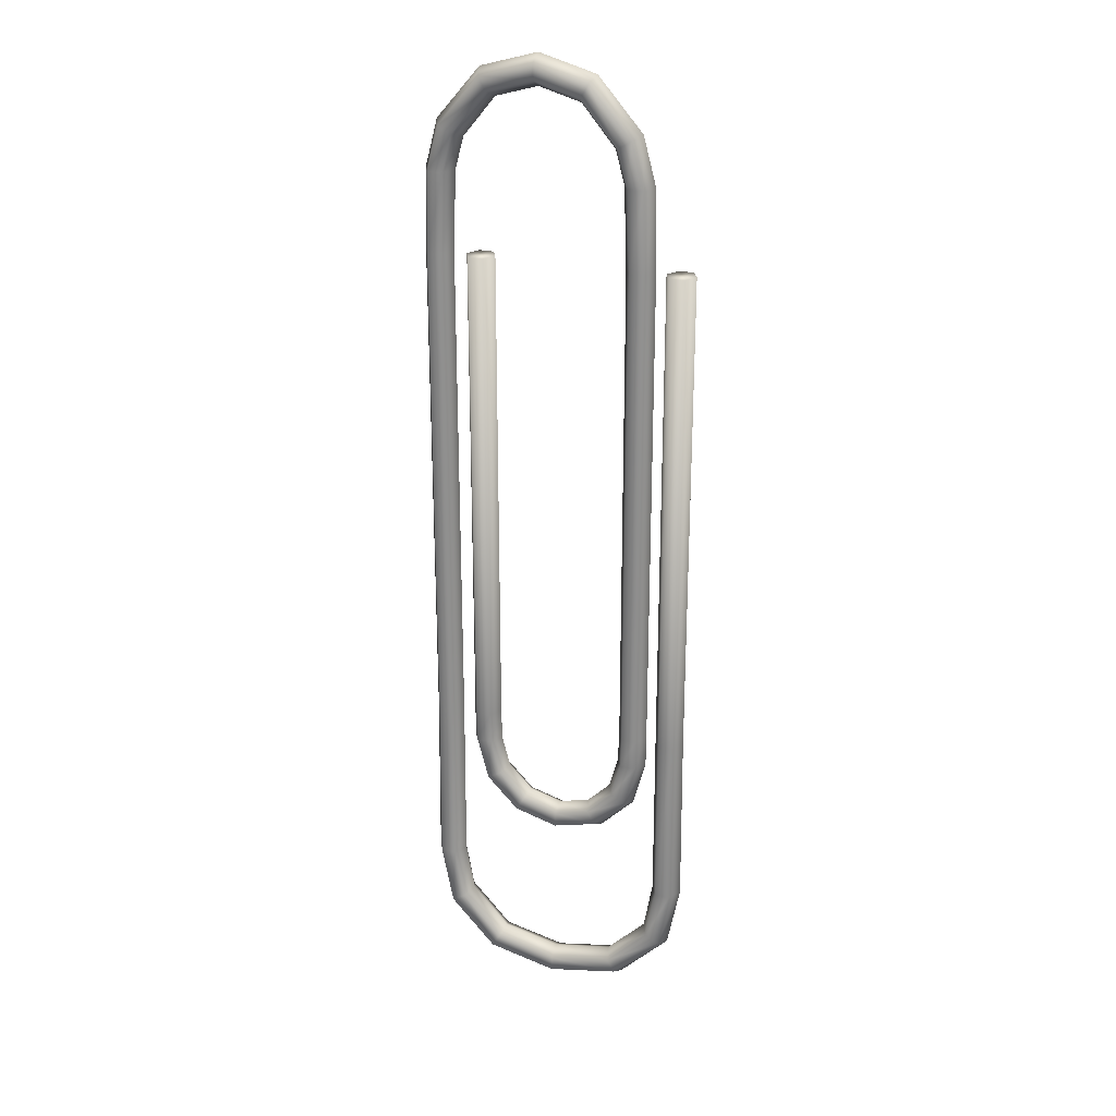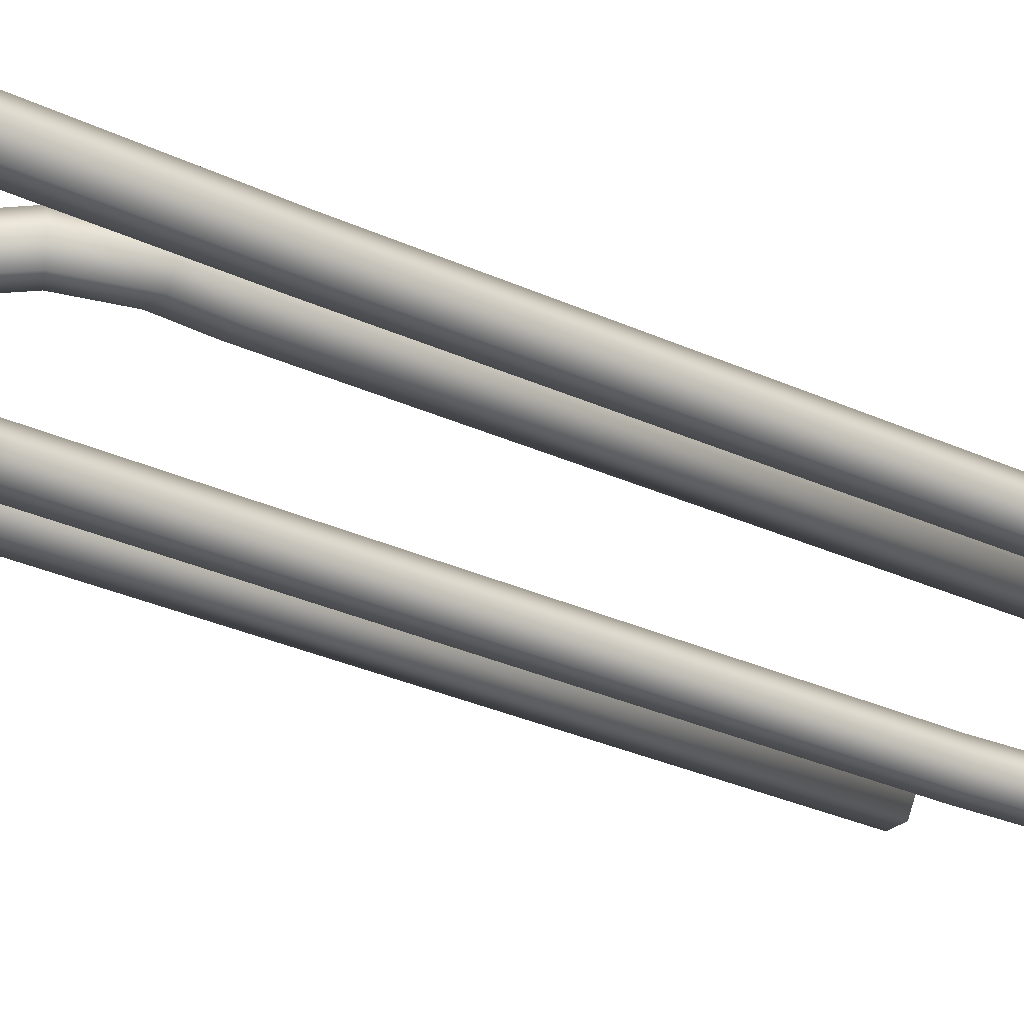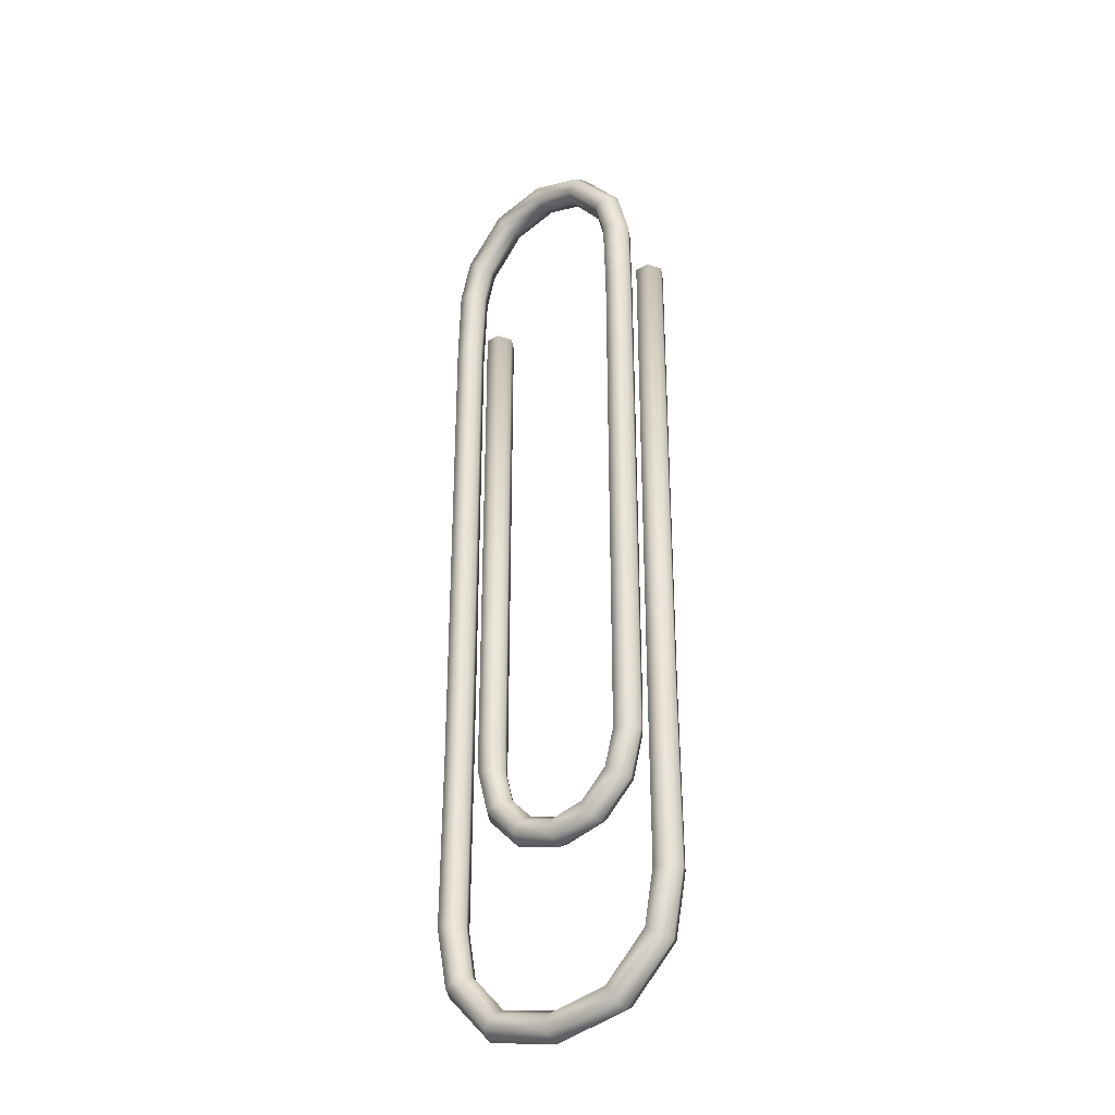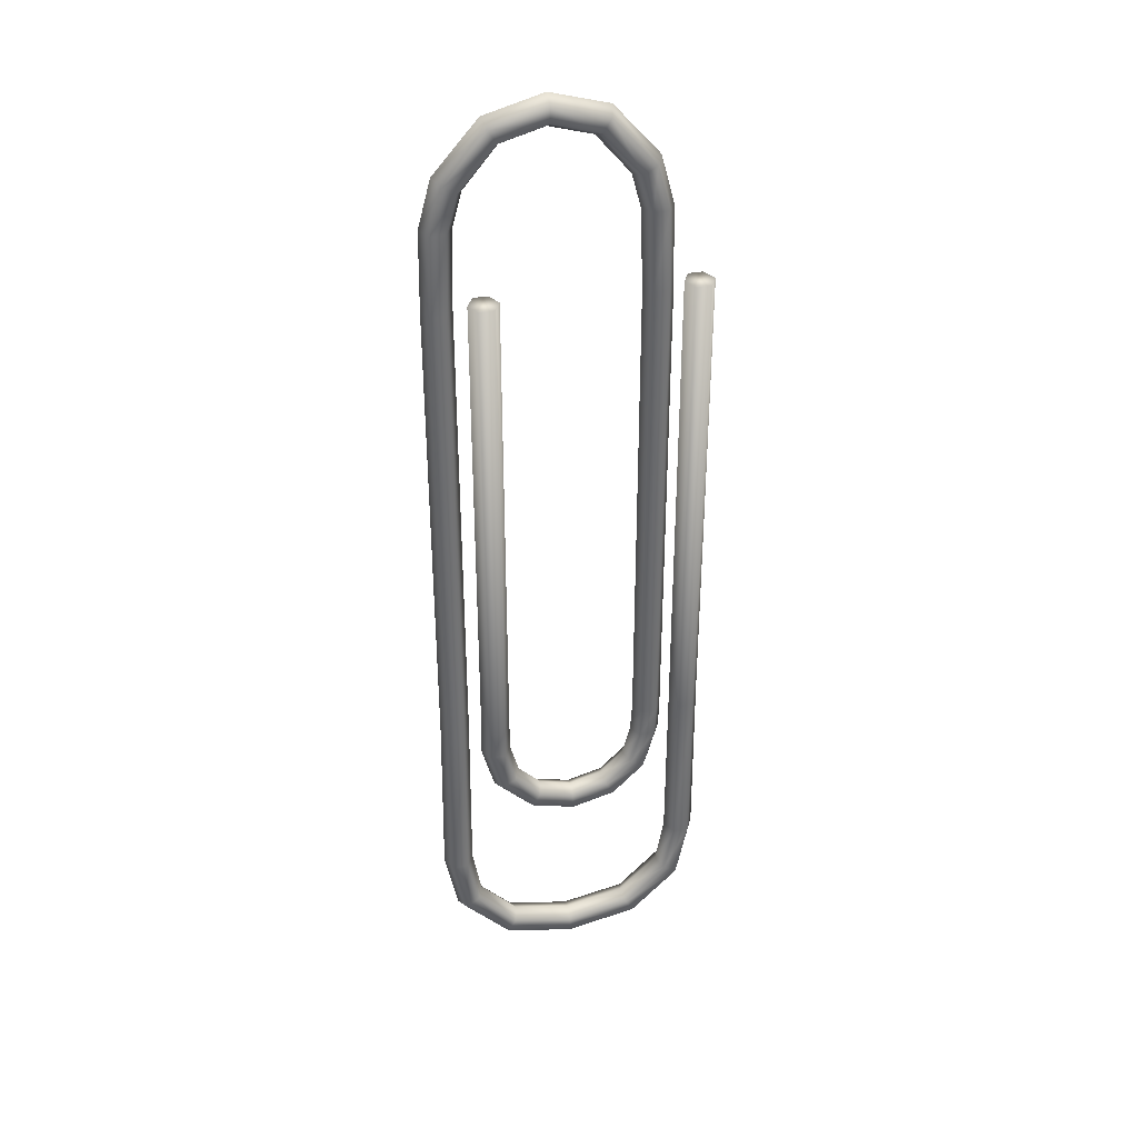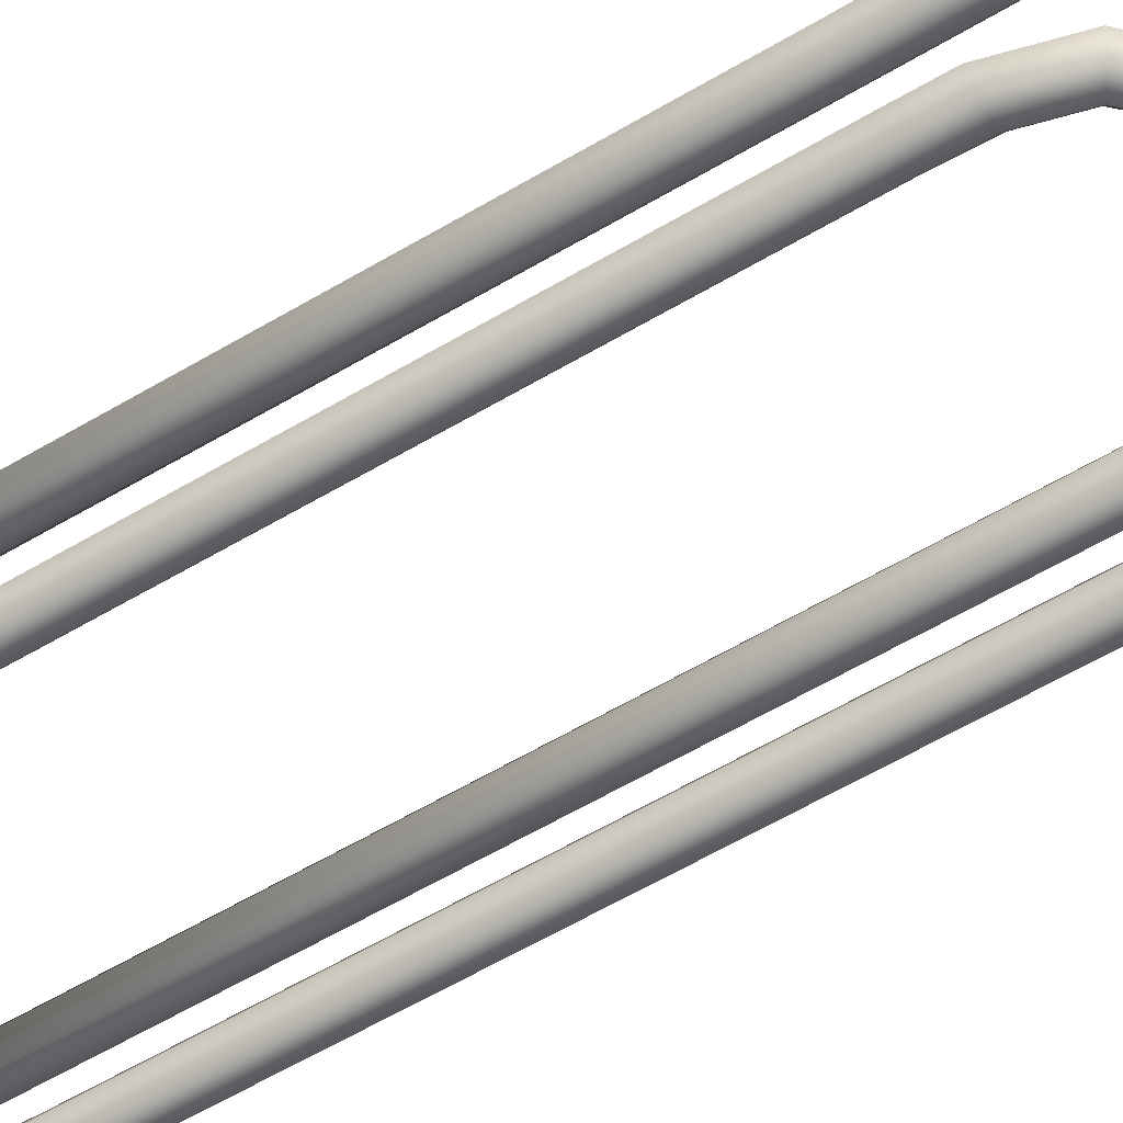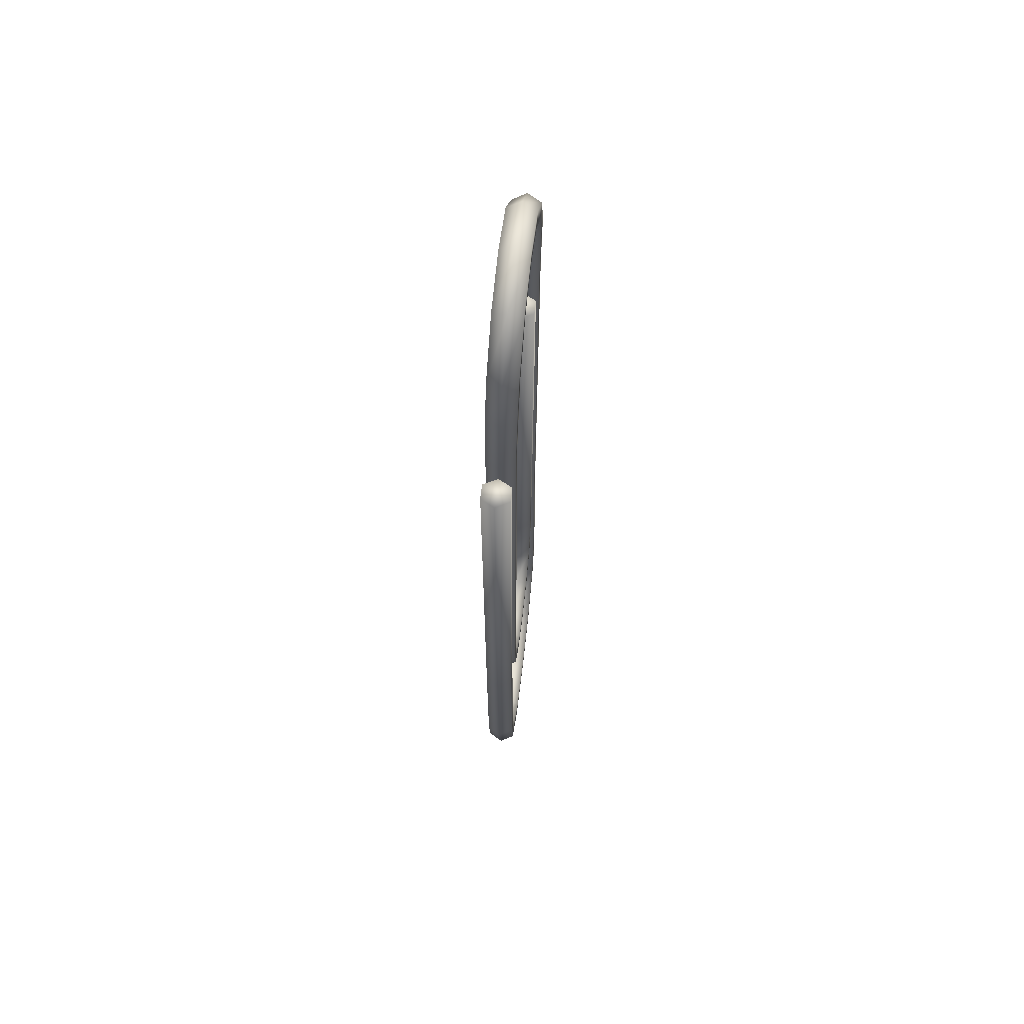
<metadata>
{"format":"obj","ext":"obj","renderer":"f3d","projection":"perspective","resolution":1024,"background":"white","views":[{"elev":24.6,"azim":20.7,"up":"+Z"},{"elev":-26.2,"azim":-127.4,"up":"+Y"},{"elev":-31.7,"azim":37.1,"up":"+Z"},{"elev":36.4,"azim":-13.4,"up":"+Z"},{"elev":-58.1,"azim":121.8,"up":"+Y"},{"elev":65.4,"azim":96.5,"up":"+Z"}]}
</metadata>
<code>
v  0.1026 0.0171 -20.05
v  0.1026 0.8565 -19.56
v  0.1026 0.8565 -18.59
v  0.1026 0.0171 -18.11
v  0.1026 -0.8223 -18.59
v  0.1026 -0.8223 -19.56
v  3.135 0.0171 -19.24
v  2.893 0.8565 -18.82
v  2.408 0.8565 -17.98
v  2.166 0.0171 -17.56
v  2.408 -0.8223 -17.98
v  2.893 -0.8223 -18.82
v  5.355 0.0171 -17.02
v  4.935 0.8565 -16.77
v  4.096 0.8565 -16.29
v  3.676 0.0171 -16.05
v  4.096 -0.8223 -16.29
v  4.935 -0.8223 -16.77
v  6.167 0.0171 -13.98
v  5.683 0.8565 -13.98
v  4.713 0.8565 -13.98
v  4.229 0.0171 -13.98
v  4.713 -0.8223 -13.98
v  5.683 -0.8223 -13.98
v  -5.962 0.0171 -13.98
v  -5.478 0.8565 -13.98
v  -4.508 0.8565 -13.98
v  -4.024 0.0171 -13.98
v  -4.508 -0.8223 -13.98
v  -5.478 -0.8223 -13.98
v  -5.15 0.0171 -17.02
v  -4.73 0.8565 -16.77
v  -3.891 0.8565 -16.29
v  -3.471 0.0171 -16.05
v  -3.891 -0.8223 -16.29
v  -4.73 -0.8223 -16.77
v  -2.93 0.0171 -19.24
v  -2.688 0.8565 -18.82
v  -2.203 0.8565 -17.98
v  -1.961 0.0171 -17.56
v  -2.203 -0.8223 -17.98
v  -2.688 -0.8223 -18.82
v  -5.45 -0.9276 19.48
v  -4.523 -0.9276 19.48
v  -5.45 -0.9276 -11.88
v  -4.523 -0.9276 -11.88
v  -5.45 0.8595 19.48
v  -4.523 0.8595 19.48
v  -5.45 0.8595 -11.88
v  -4.523 0.8595 -11.88
v  -4.048 -0.0341 19.48
v  -5.925 -0.0341 19.48
v  -4.048 -0.0341 -11.88
v  -5.925 -0.0341 -11.88
v  4.802 -0.9276 19.48
v  4.802 -0.9276 -11.94
v  5.728 -0.9276 -11.94
v  5.728 -0.9276 19.48
v  4.802 0.8595 19.48
v  5.728 0.8595 19.48
v  5.728 0.8595 -11.94
v  4.802 0.8595 -11.94
v  6.204 -0.0341 19.48
v  4.326 -0.0341 19.48
v  6.204 -0.0341 -11.94
v  4.326 -0.0341 -11.94
v  -1.22 0.0171 31.85
v  -1.22 0.9276 31.36
v  -4.663 0.9276 30.4
v  -4.907 0.0171 30.83
v  -1.22 0.9276 30.39
v  -4.175 0.9276 29.56
v  -1.22 0.0171 29.9
v  -3.931 0.0171 29.14
v  -1.22 -0.8934 30.39
v  -4.175 -0.8934 29.56
v  -1.22 -0.8934 31.36
v  -4.663 -0.8934 30.4
v  -7.293 0.9276 27.33
v  -7.715 0.0171 27.57
v  -6.447 0.9276 26.84
v  -6.024 0.0171 26.59
v  -6.447 -0.8934 26.84
v  -7.293 -0.8934 27.33
v  -8.046 0.9276 24.52
v  -8.534 0.0171 24.52
v  -7.069 0.9276 24.52
v  -6.581 0.0171 24.52
v  -7.069 -0.8934 24.52
v  -8.046 -0.8934 24.52
v  6.085 0.0171 24.52
v  5.597 0.9276 24.52
v  4.844 0.9276 27.33
v  5.267 0.0171 27.57
v  4.621 0.9276 24.52
v  3.999 0.9276 26.84
v  4.133 0.0171 24.52
v  3.576 0.0171 26.59
v  4.621 -0.8934 24.52
v  3.999 -0.8934 26.84
v  5.597 -0.8934 24.52
v  4.844 -0.8934 27.33
v  2.181 0.9276 30.4
v  2.425 0.0171 30.83
v  1.693 0.9276 29.56
v  1.449 0.0171 29.14
v  1.693 -0.8934 29.56
v  2.181 -0.8934 30.4
v  -8.157 -0.9276 19.48
v  -8.157 -0.9276 -11.88
v  -7.23 -0.9276 -11.88
v  -7.23 -0.9276 19.48
v  -8.157 0.8595 19.48
v  -7.23 0.8595 19.48
v  -7.23 0.8595 -11.88
v  -8.157 0.8595 -11.88
v  -6.755 -0.0341 -11.88
v  -6.755 -0.0341 19.48
v  -8.632 -0.0341 19.48
v  -8.632 -0.0341 -11.88
v  -0.135 0.0171 -31.85
v  -0.135 0.9276 -31.36
v  4.467 0.9276 -30.4
v  4.711 0.0171 -30.83
v  -0.135 0.9276 -30.39
v  3.979 0.9276 -29.56
v  -0.135 0.0171 -29.9
v  3.735 0.0171 -29.14
v  -0.135 -0.8934 -30.39
v  3.979 -0.8934 -29.56
v  -0.135 -0.8934 -31.36
v  4.467 -0.8934 -30.4
v  7.552 0.9276 -27.29
v  7.974 0.0171 -27.53
v  6.706 0.9276 -26.8
v  6.284 0.0171 -26.55
v  6.706 -0.8934 -26.8
v  7.552 -0.8934 -27.29
v  8.305 0.9276 -23.36
v  8.793 0.0171 -23.36
v  7.328 0.9276 -23.36
v  6.84 0.0171 -23.36
v  7.328 -0.8934 -23.36
v  8.305 -0.8934 -23.36
v  -8.793 0.0171 -23.36
v  -8.305 0.9276 -23.36
v  -7.552 0.9276 -27.29
v  -7.974 0.0171 -27.53
v  -7.328 0.9276 -23.36
v  -6.706 0.9276 -26.8
v  -6.84 0.0171 -23.36
v  -6.284 0.0171 -26.55
v  -7.328 -0.8934 -23.36
v  -6.706 -0.8934 -26.8
v  -8.305 -0.8934 -23.36
v  -7.552 -0.8934 -27.29
v  -4.588 0.9276 -30.4
v  -4.832 0.0171 -30.83
v  -4.1 0.9276 -29.56
v  -3.856 0.0171 -29.14
v  -4.1 -0.8934 -29.56
v  -4.588 -0.8934 -30.4
v  7.313 -0.9276 19.48
v  7.313 -0.9276 -11.88
v  8.24 -0.9276 -11.88
v  8.24 -0.9276 19.48
v  7.313 0.8595 19.48
v  8.24 0.8595 19.48
v  8.24 0.8595 -11.88
v  7.313 0.8595 -11.88
v  8.715 -0.0341 19.48
v  6.838 -0.0341 19.48
v  8.715 -0.0341 -11.88
v  6.838 -0.0341 -11.88
g Object001
f 1 2 8 7
f 2 3 9 8
f 3 4 10 9
f 4 5 11 10
f 5 6 12 11
f 6 1 7 12
f 7 8 14 13
f 8 9 15 14
f 9 10 16 15
f 10 11 17 16
f 11 12 18 17
f 12 7 13 18
f 13 14 20 19
f 14 15 21 20
f 15 16 22 21
f 16 17 23 22
f 17 18 24 23
f 18 13 19 24
f 25 26 32 31
f 26 27 33 32
f 27 28 34 33
f 28 29 35 34
f 29 30 36 35
f 30 25 31 36
f 31 32 38 37
f 32 33 39 38
f 33 34 40 39
f 34 35 41 40
f 35 36 42 41
f 36 31 37 42
f 37 38 2 1
f 38 39 3 2
f 39 40 4 3
f 40 41 5 4
f 41 42 6 5
f 42 37 1 6
f 43 45 46 44
f 47 48 50 49
f 44 51 52 43
f 46 53 51 44
f 43 52 54 45
f 48 47 52 51
f 50 48 51 53
f 47 49 54 52
f 55 56 57 58
f 59 60 61 62
f 57 65 63 58
f 55 64 66 56
f 61 60 63 65
f 59 62 66 64
f 29 28 53 46
f 28 27 50 53
f 27 26 49 50
f 26 25 54 49
f 25 30 45 54
f 30 29 46 45
f 22 23 56 66
f 23 24 57 56
f 24 19 65 57
f 19 20 61 65
f 20 21 62 61
f 21 22 66 62
f 67 68 69 70
f 68 71 72 69
f 71 73 74 72
f 73 75 76 74
f 75 77 78 76
f 77 67 70 78
f 70 69 79 80
f 69 72 81 79
f 72 74 82 81
f 74 76 83 82
f 76 78 84 83
f 78 70 80 84
f 80 79 85 86
f 79 81 87 85
f 81 82 88 87
f 82 83 89 88
f 83 84 90 89
f 84 80 86 90
f 91 92 93 94
f 92 95 96 93
f 95 97 98 96
f 97 99 100 98
f 99 101 102 100
f 101 91 94 102
f 94 93 103 104
f 93 96 105 103
f 96 98 106 105
f 98 100 107 106
f 100 102 108 107
f 102 94 104 108
f 104 103 68 67
f 103 105 71 68
f 105 106 73 71
f 106 107 75 73
f 107 108 77 75
f 108 104 67 77
f 109 110 111 112
f 113 114 115 116
f 111 117 118 112
f 109 119 120 110
f 115 114 118 117
f 113 116 120 119
f 55 58 101 99
f 58 63 91 101
f 63 60 92 91
f 60 59 95 92
f 59 64 97 95
f 64 55 99 97
f 89 90 109 112
f 90 86 119 109
f 86 85 113 119
f 85 87 114 113
f 87 88 118 114
f 88 89 112 118
f 121 122 123 124
f 122 125 126 123
f 125 127 128 126
f 127 129 130 128
f 129 131 132 130
f 131 121 124 132
f 124 123 133 134
f 123 126 135 133
f 126 128 136 135
f 128 130 137 136
f 130 132 138 137
f 132 124 134 138
f 134 133 139 140
f 133 135 141 139
f 135 136 142 141
f 136 137 143 142
f 137 138 144 143
f 138 134 140 144
f 145 146 147 148
f 146 149 150 147
f 149 151 152 150
f 151 153 154 152
f 153 155 156 154
f 155 145 148 156
f 148 147 157 158
f 147 150 159 157
f 150 152 160 159
f 152 154 161 160
f 154 156 162 161
f 156 148 158 162
f 158 157 122 121
f 157 159 125 122
f 159 160 127 125
f 160 161 129 127
f 161 162 131 129
f 162 158 121 131
f 163 164 165 166
f 167 168 169 170
f 166 171 172 163
f 165 173 171 166
f 163 172 174 164
f 168 167 172 171
f 169 168 171 173
f 167 170 174 172
f 143 144 165 164
f 144 140 173 165
f 140 139 169 173
f 139 141 170 169
f 141 142 174 170
f 142 143 164 174
f 111 110 155 153
f 110 120 145 155
f 120 116 146 145
f 116 115 149 146
f 115 117 151 149
f 117 111 153 151

</code>
